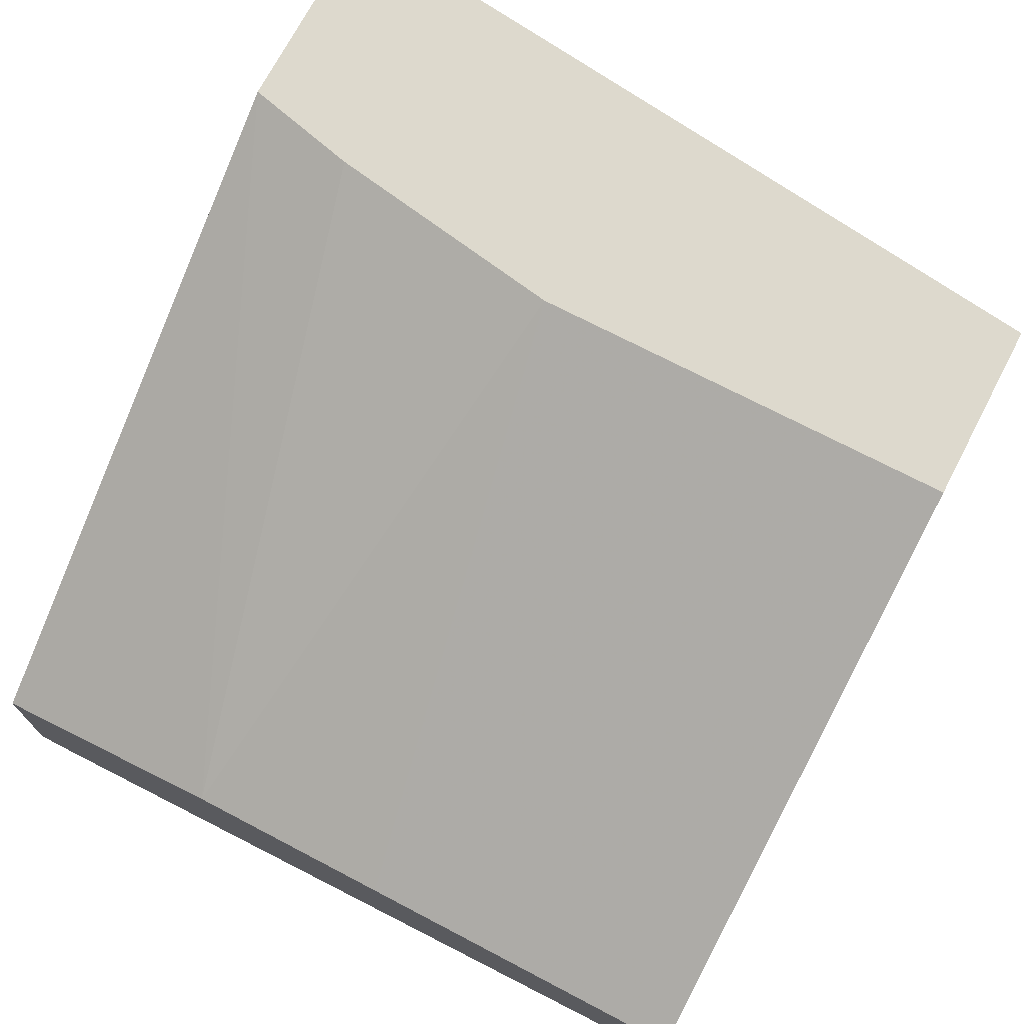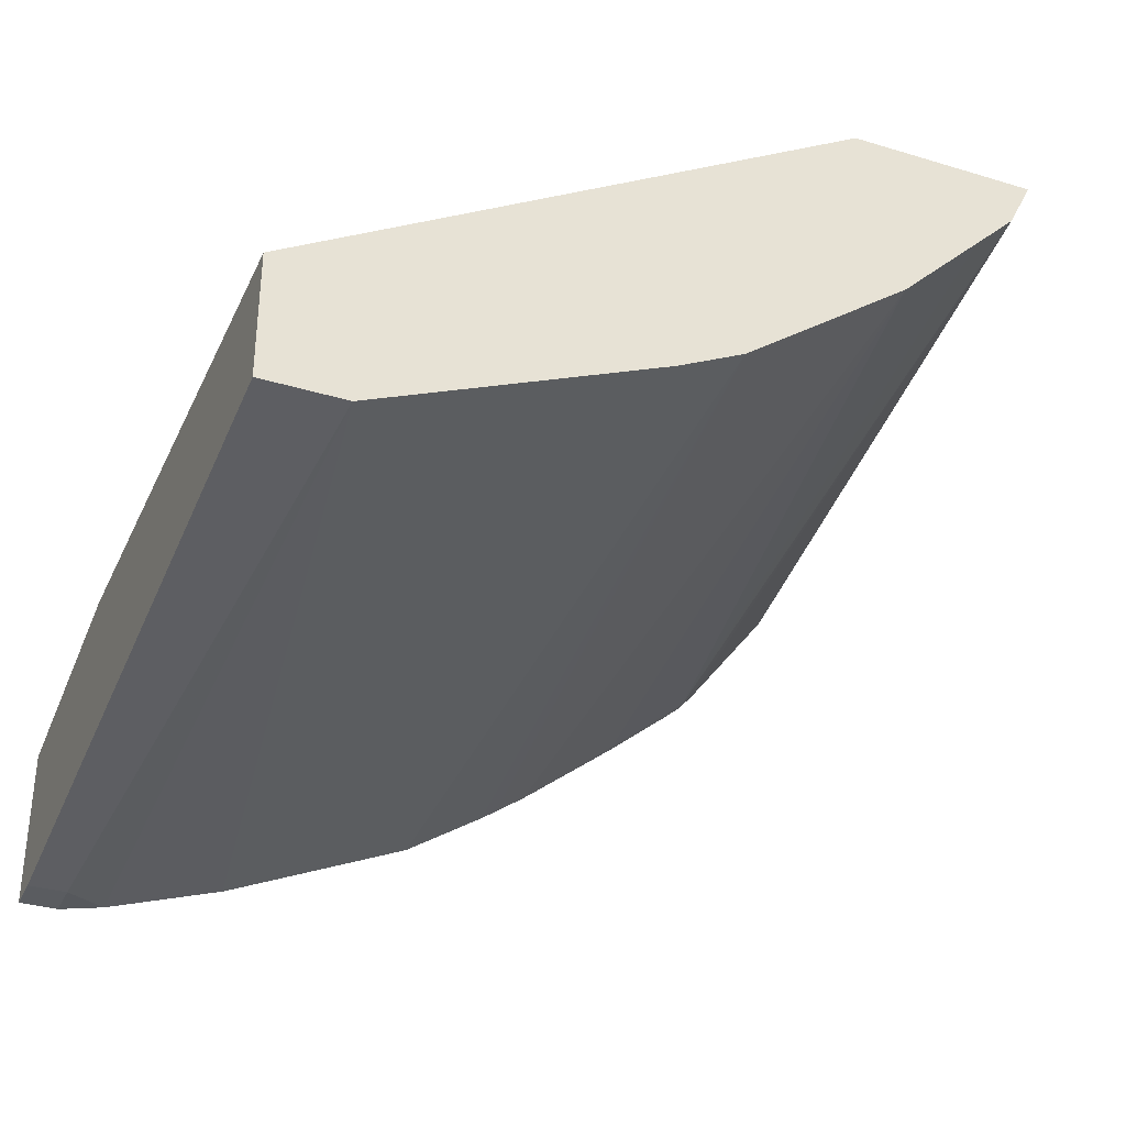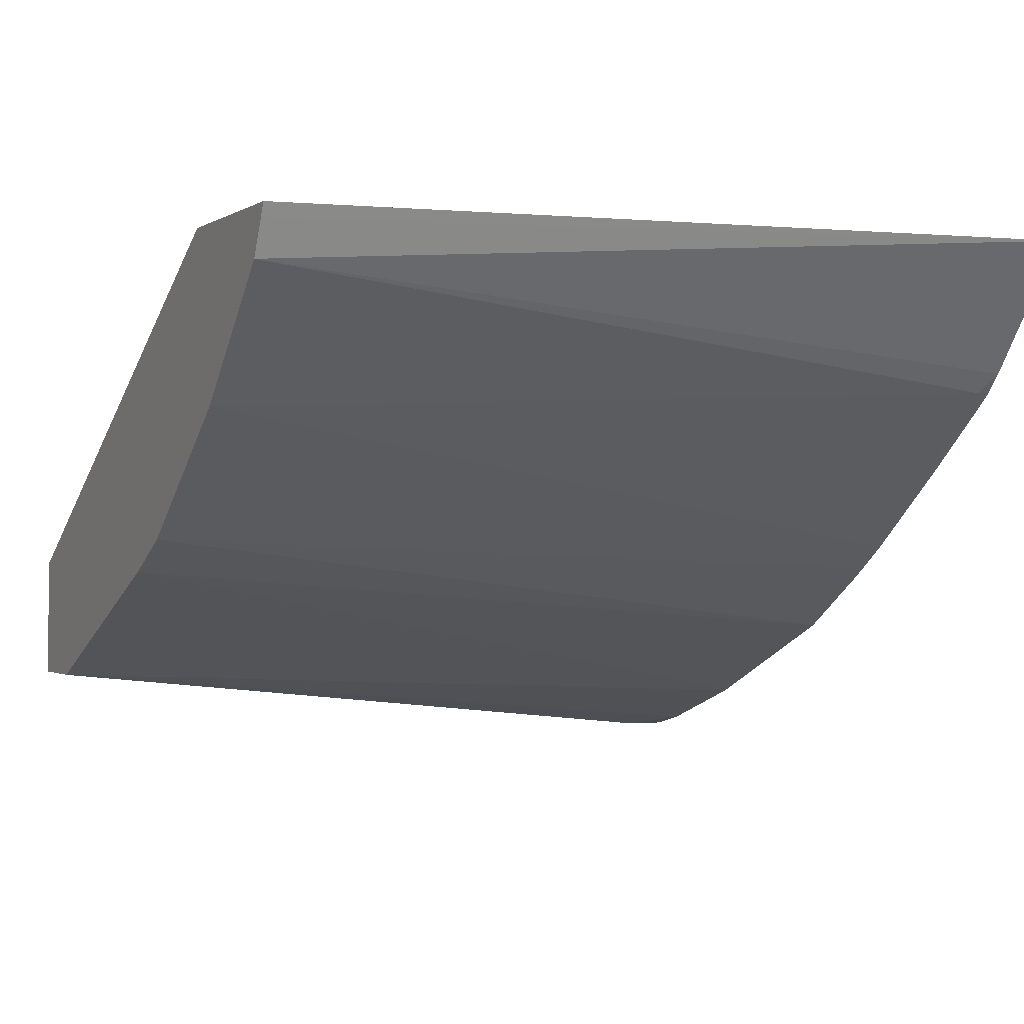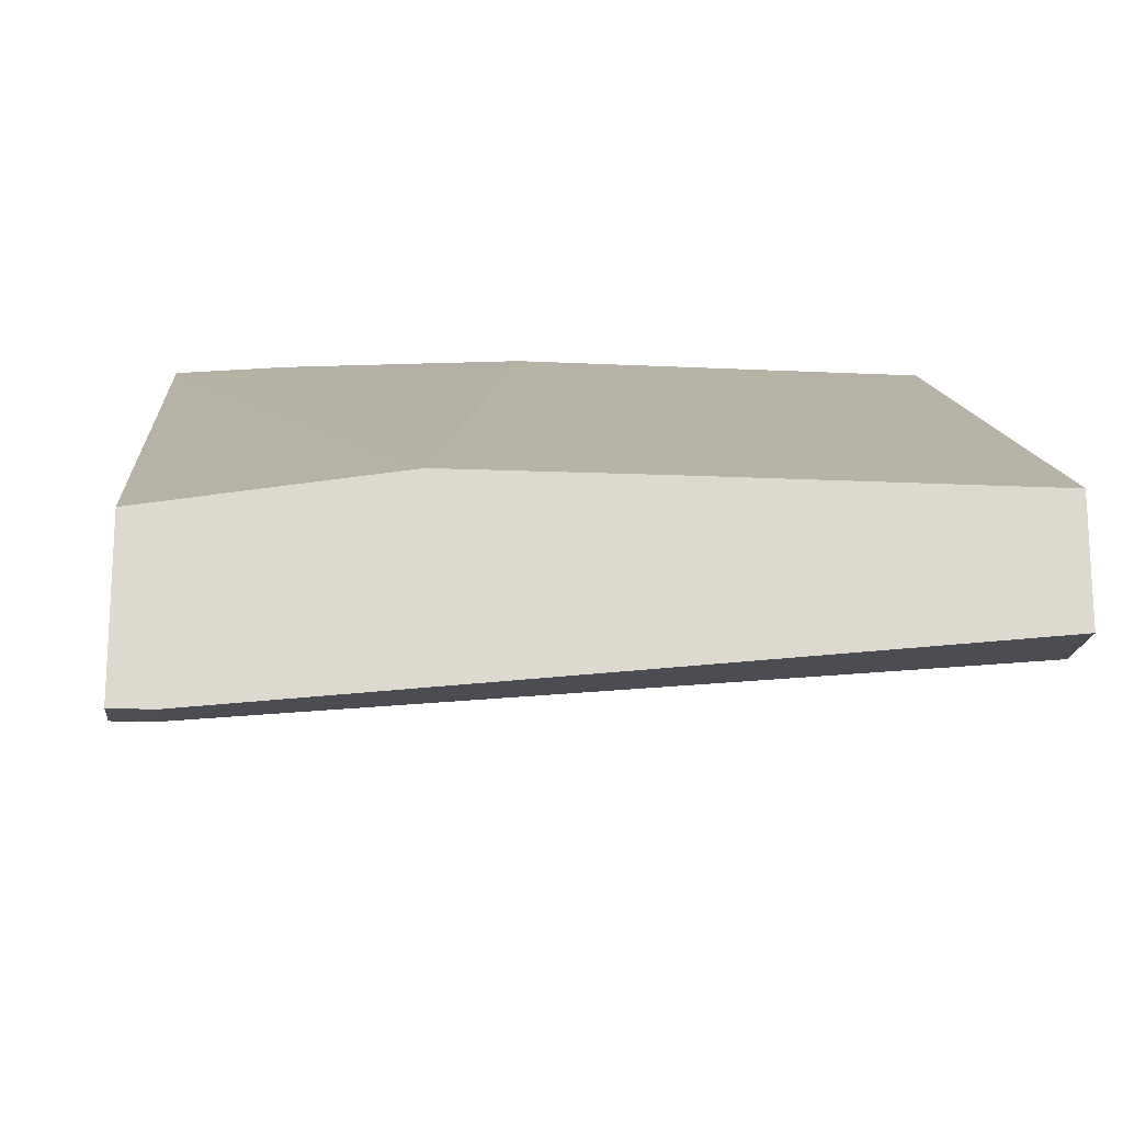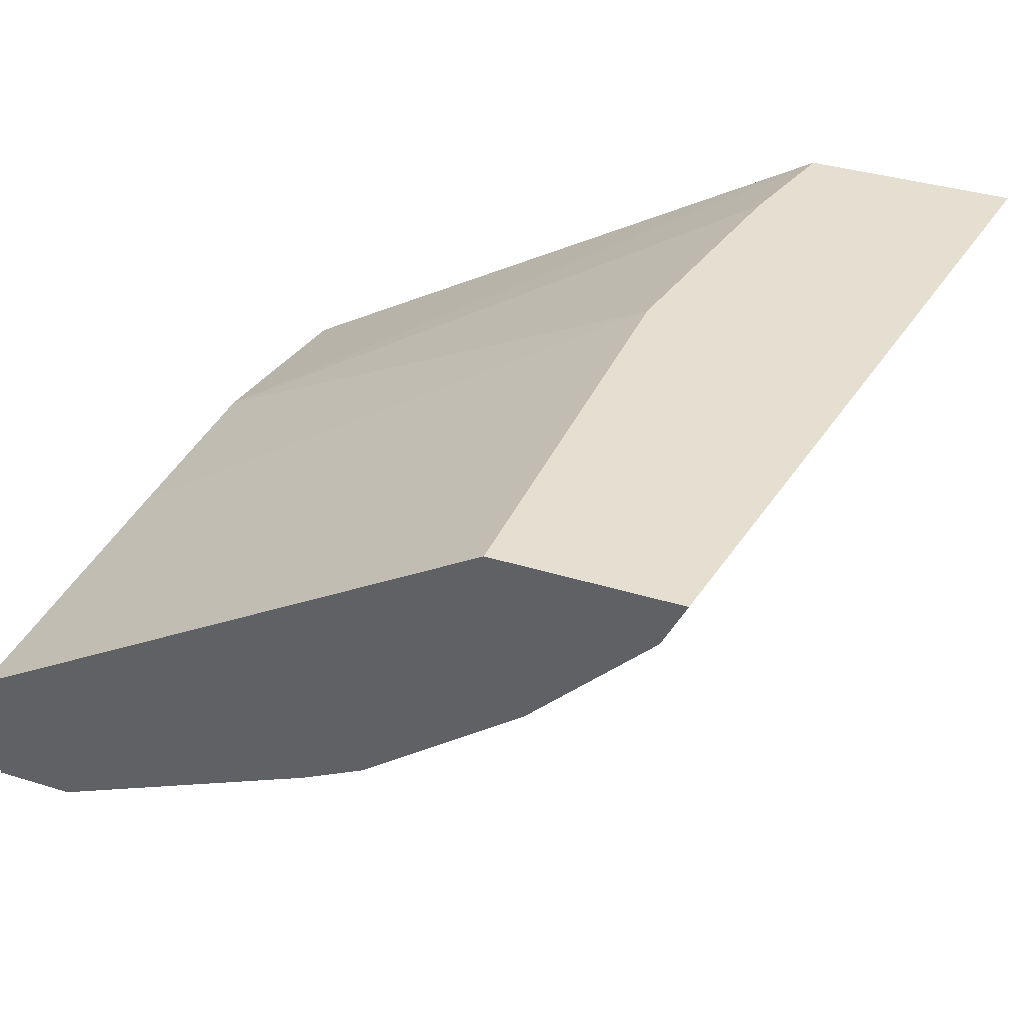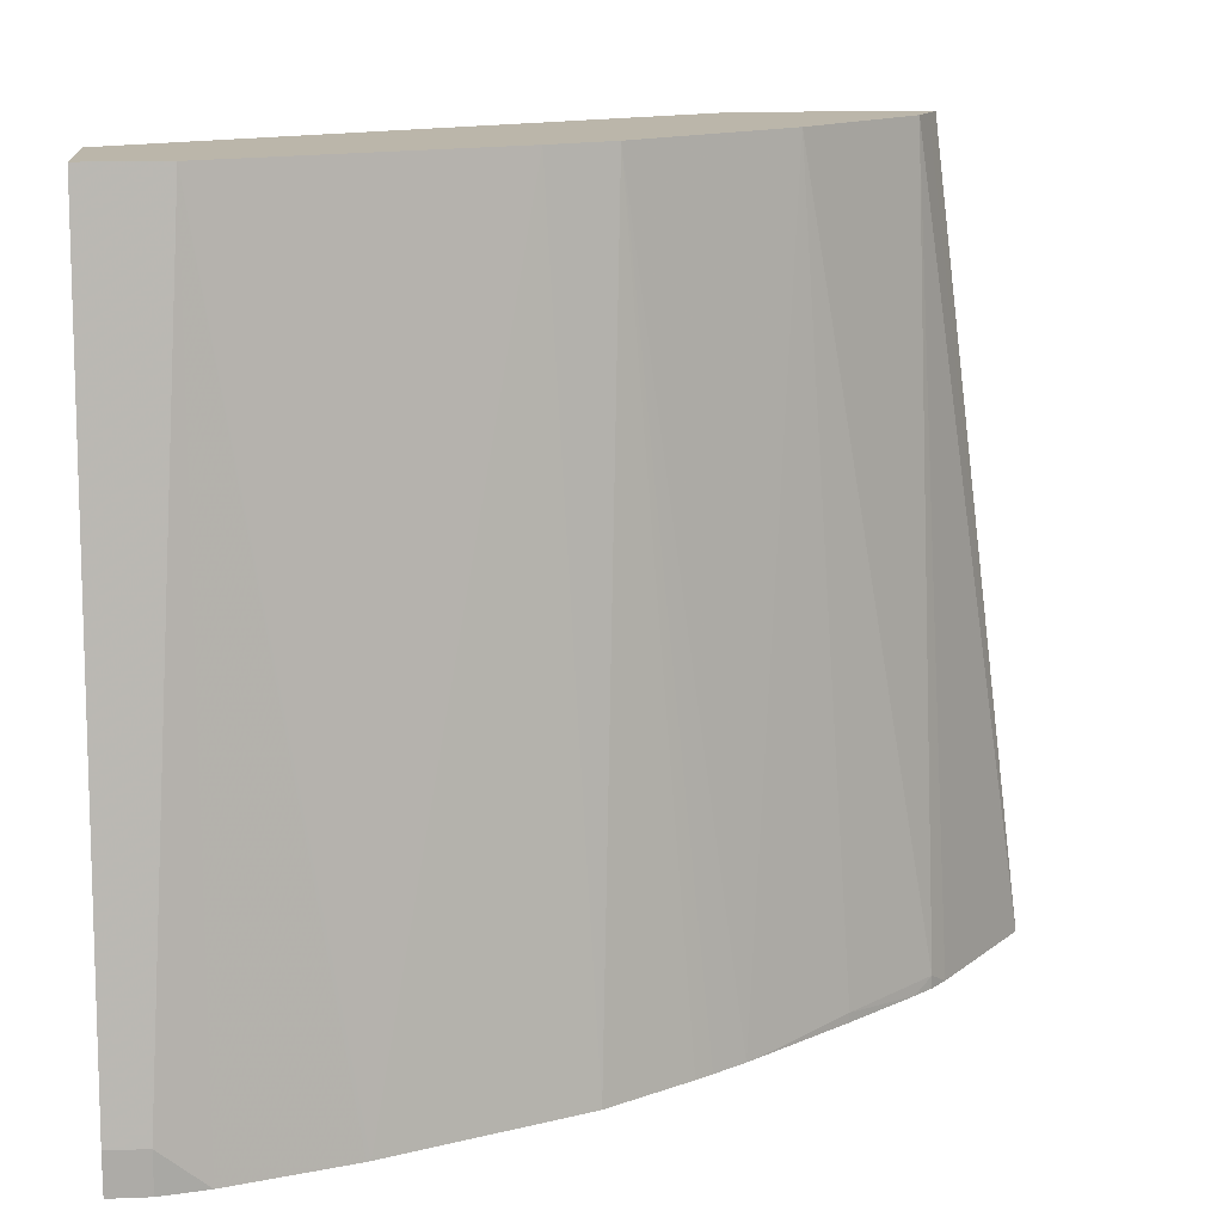
<metadata>
{"format":"obj","ext":"obj","renderer":"f3d","projection":"perspective","resolution":1024,"background":"white","views":[{"elev":72.0,"azim":117.6,"up":"+Z"},{"elev":-33.9,"azim":157.7,"up":"+Z"},{"elev":-1.0,"azim":-115.9,"up":"+Z"},{"elev":-17.7,"azim":84.5,"up":"+Z"},{"elev":36.8,"azim":-158.2,"up":"+Z"},{"elev":14.0,"azim":175.2,"up":"+Y"}]}
</metadata>
<code>
v -0.136 0.06263 -0.3274
v -0.136 -0.09599 -0.3274
v -0.136 0.06263 -0.3857
v -0.3937 0.06263 -0.1769
v -0.136 -0.1937 -0.3278
v -0.3937 -0.1383 -0.1769
v -0.136 -0.2893 -0.4243
v -0.1736 0.06263 -0.3857
v -0.4805 0.06263 -0.1769
v -0.136 -0.3082 -0.3471
v -0.413 -0.254 -0.1769
v -0.4261 -0.3082 -0.1769
v -0.136 -0.3082 -0.4243
v -0.1543 -0.2893 -0.4243
v -0.1756 -0.3082 -0.4194
v -0.2314 -0.3082 -0.4006
v -0.2332 -0.3082 -0.3999
v -0.3038 0.06263 -0.3302
v -0.4773 0.06263 -0.1831
v -0.5277 -0.3082 -0.1769
v -0.1543 -0.3082 -0.4243
v -0.3231 -0.3082 -0.3604
v -0.3231 0.06263 -0.3206
v -0.4757 0.06263 -0.1864
v -0.4693 0.06263 -0.1993
v -0.4834 -0.3082 -0.2355
v -0.3627 -0.3082 -0.3345
v -0.3342 0.06263 -0.315
v -0.4757 -0.3021 -0.2443
v -0.45 0.06263 -0.2186
v -0.4757 -0.3082 -0.2443
v -0.3704 -0.3082 -0.3291
v -0.3853 -0.3082 -0.3184
v -0.4114 0.06263 -0.2571
v -0.4339 -0.3037 -0.2796
v -0.4669 -0.3082 -0.252
v -0.3902 -0.3082 -0.3145
v -0.4339 -0.3082 -0.2796
f 17 22 18
f 10 17 16
f 14 21 15
f 10 21 13
f 10 15 21
f 10 16 15
f 10 22 17
f 35 37 38
f 10 32 27
f 10 33 32
f 10 37 33
f 10 38 37
f 10 31 36
f 18 22 23
f 10 27 22
f 19 24 20
f 33 37 34
f 20 25 26
f 10 26 31
f 35 38 36
f 34 37 35
f 29 36 31
f 29 35 36
f 29 34 35
f 29 30 34
f 28 33 34
f 28 32 33
f 27 32 28
f 26 29 31
f 25 30 29
f 25 29 26
f 22 28 23
f 22 27 28
f 20 24 25
f 10 20 26
f 10 36 38
f 9 19 20
f 1 19 9
f 1 24 19
f 1 25 24
f 1 30 25
f 1 34 30
f 1 28 34
f 1 23 28
f 1 18 23
f 1 8 18
f 1 3 8
f 1 7 3
f 1 10 13
f 1 5 10
f 1 2 5
f 10 12 20
f 1 9 4
f 1 4 6
f 1 13 7
f 2 6 5
f 8 17 18
f 1 6 2
f 8 16 17
f 8 14 15
f 7 21 14
f 7 13 21
f 5 12 10
f 8 15 16
f 5 6 11
f 4 11 6
f 4 12 11
f 3 7 14
f 4 20 12
f 4 9 20
f 5 11 12
f 3 14 8

</code>
